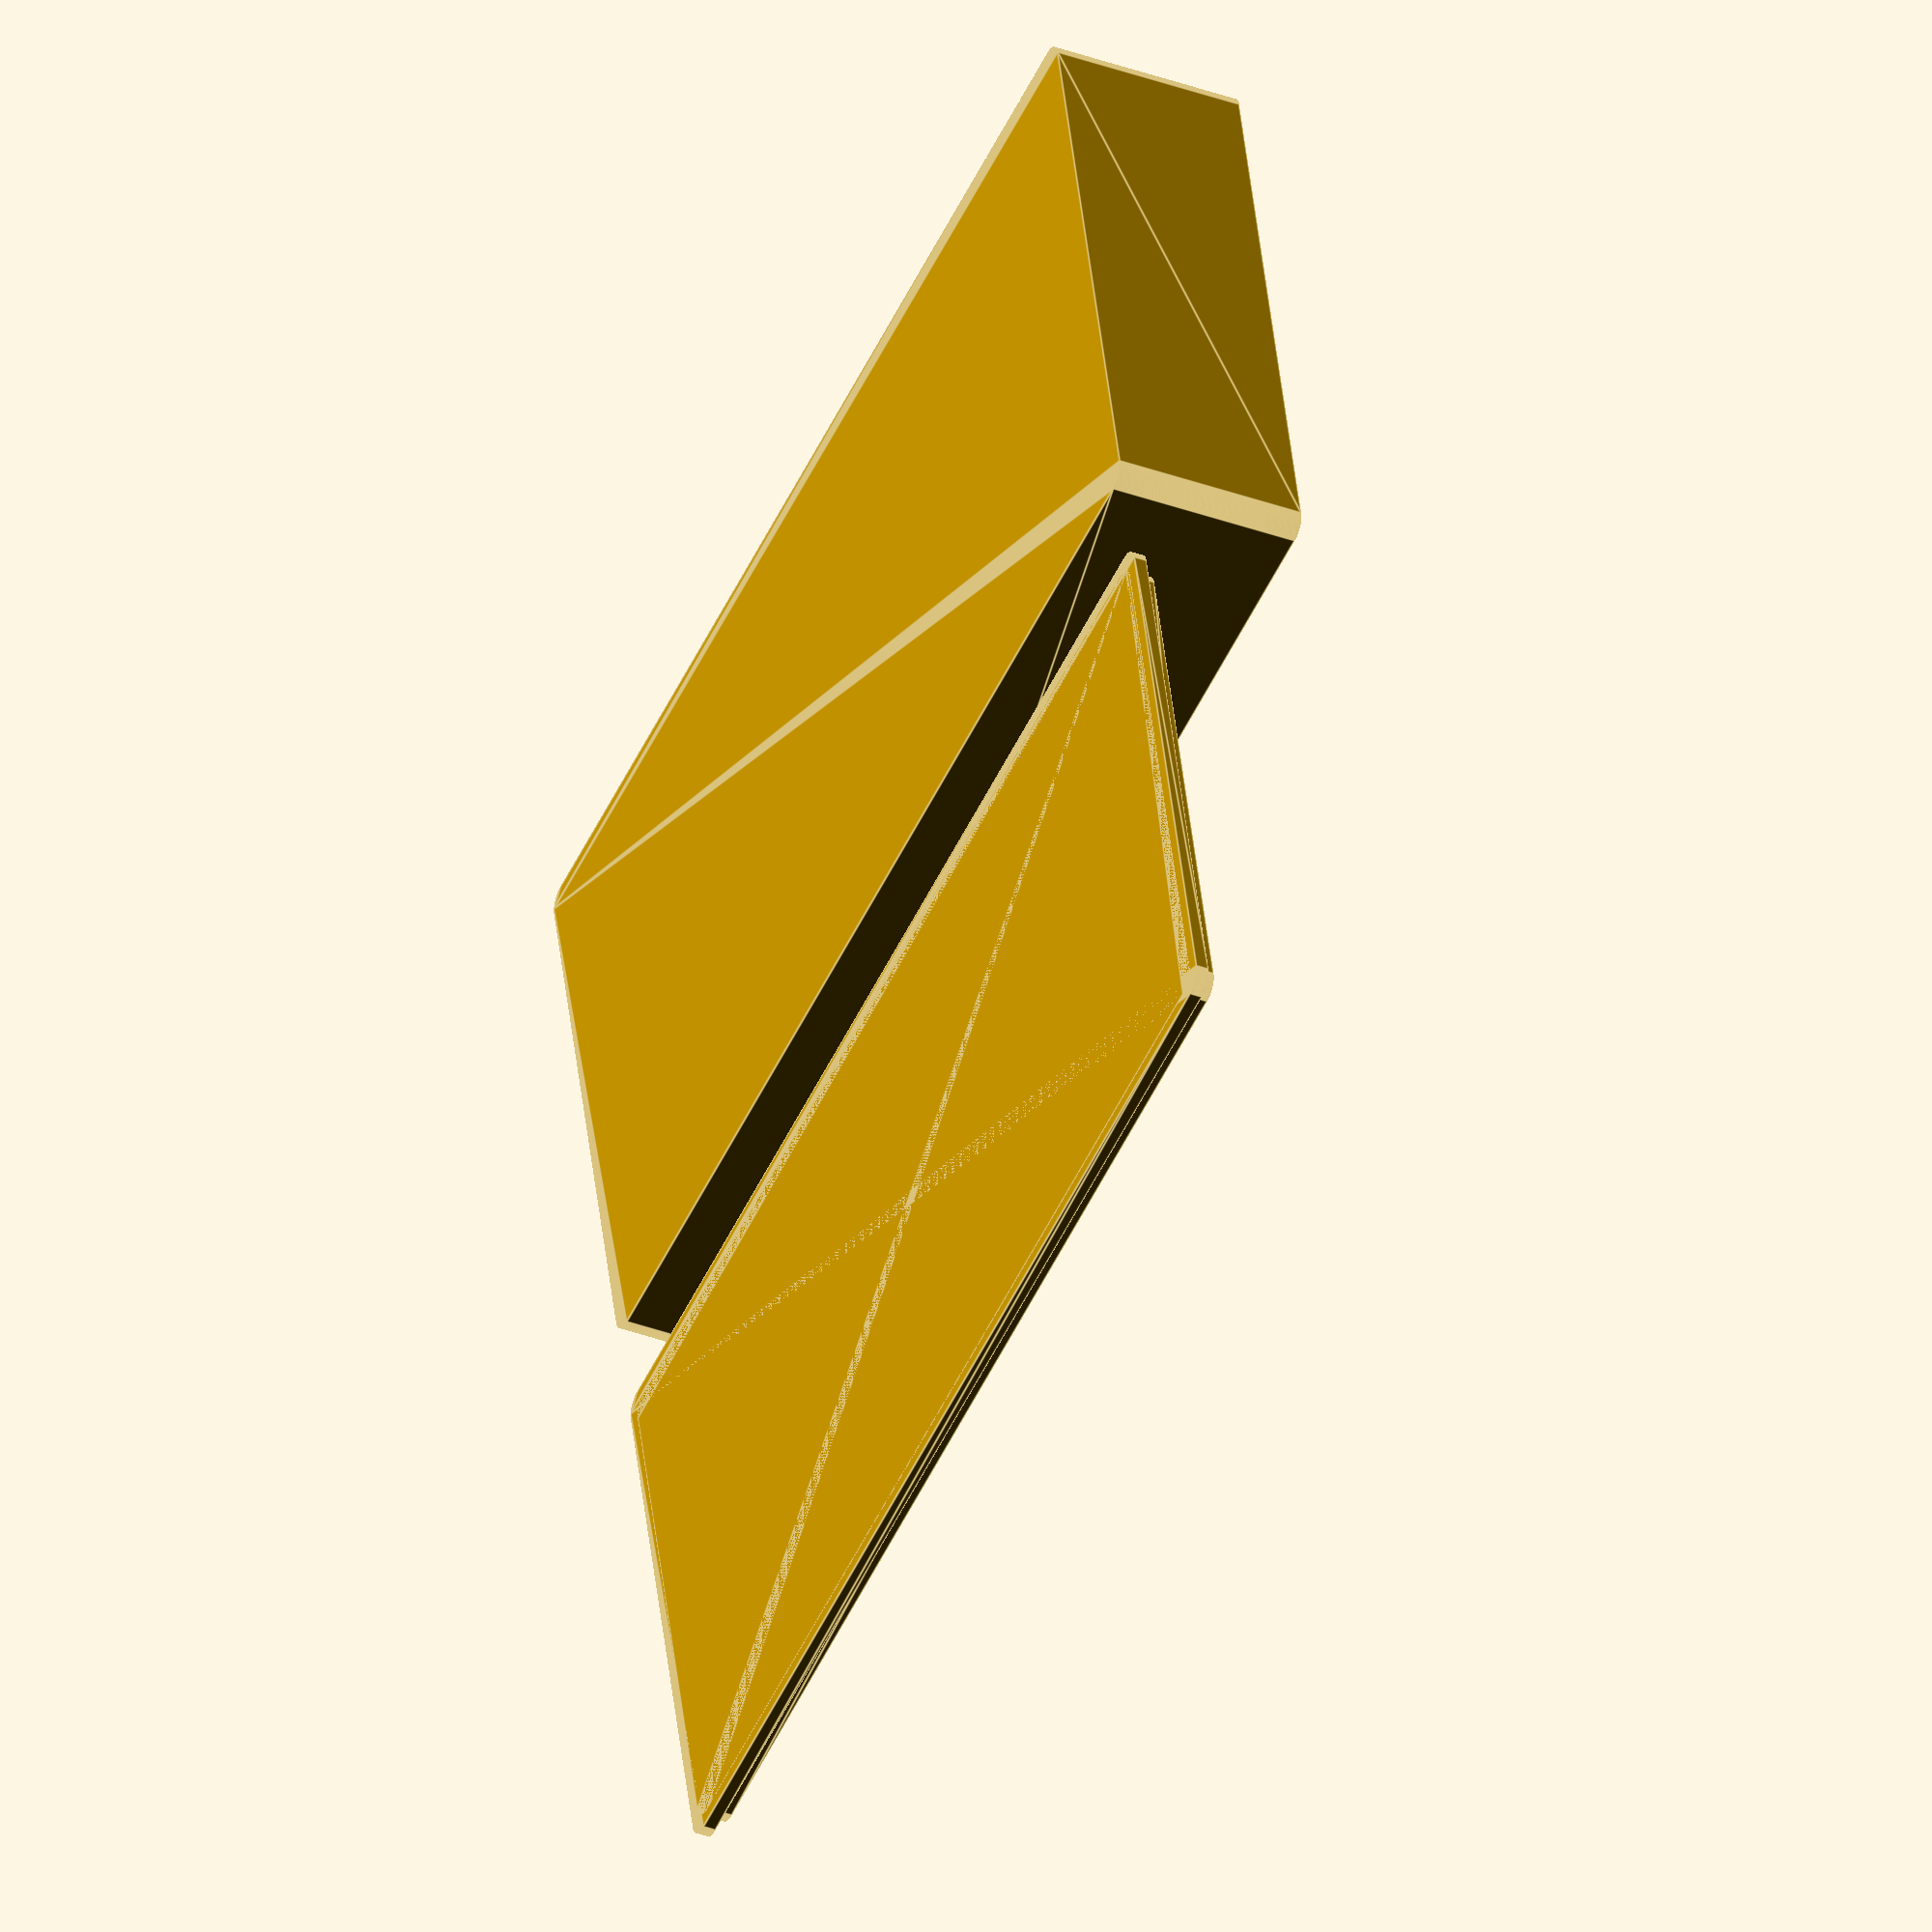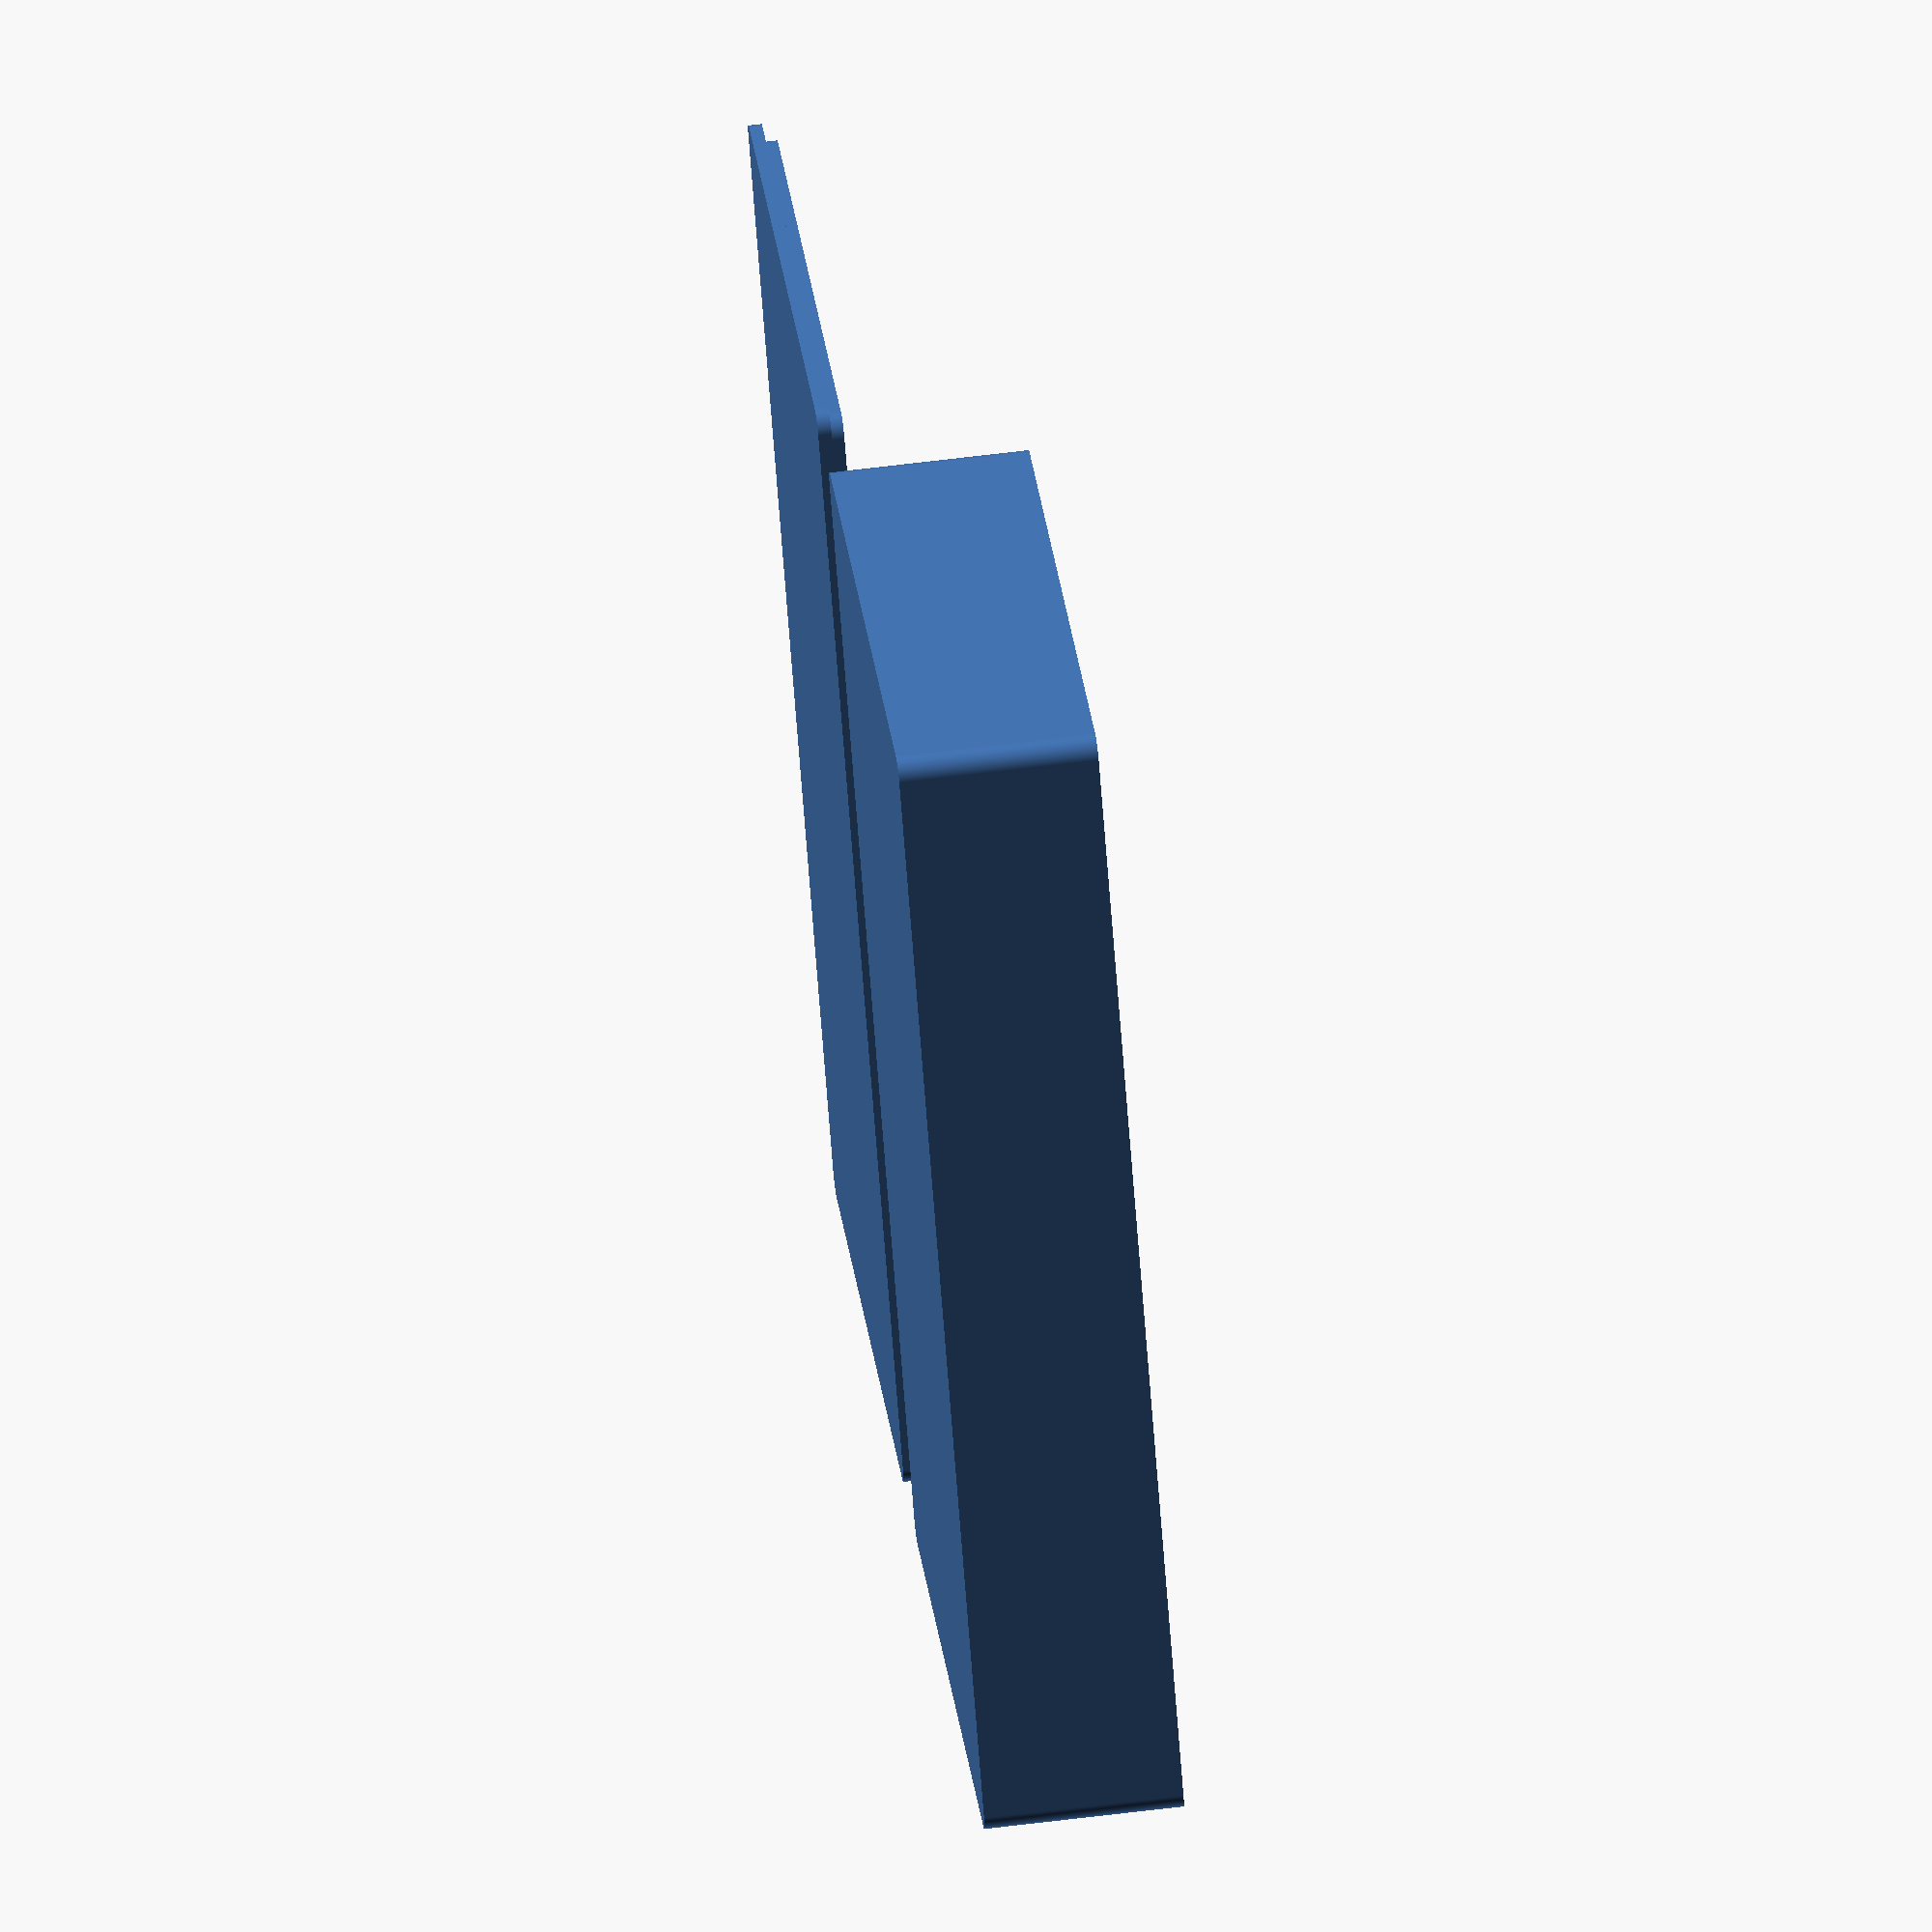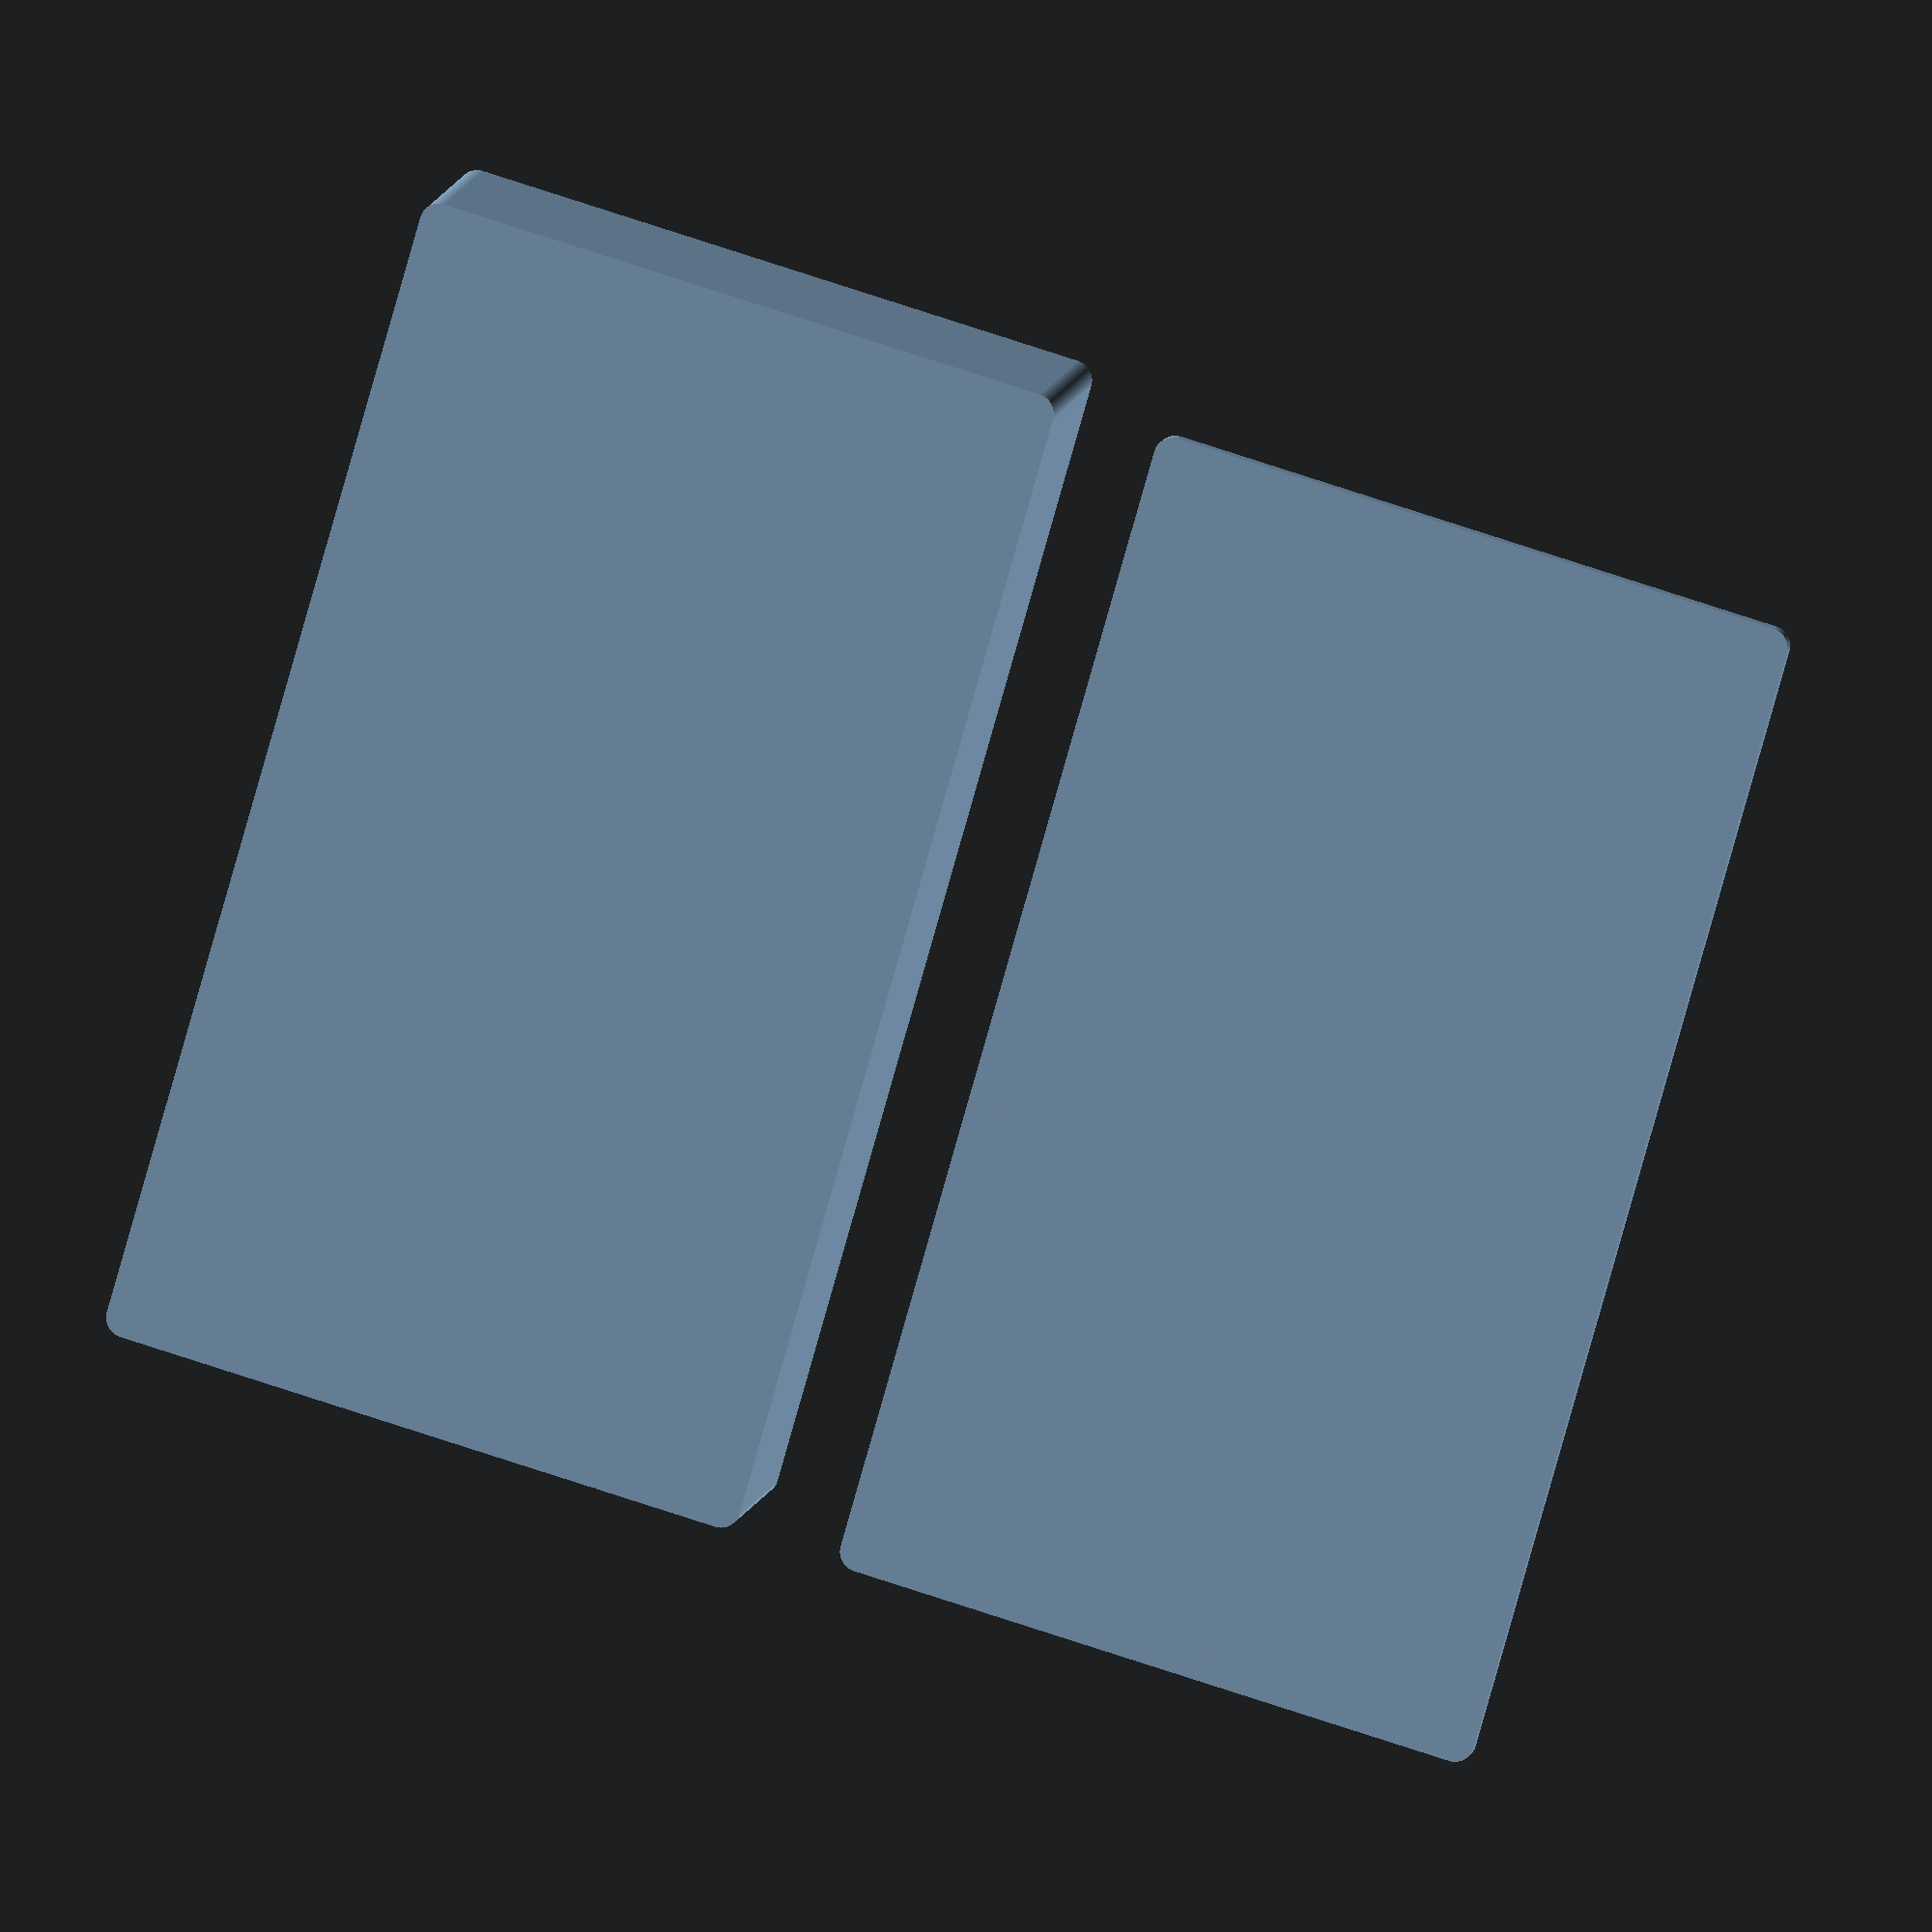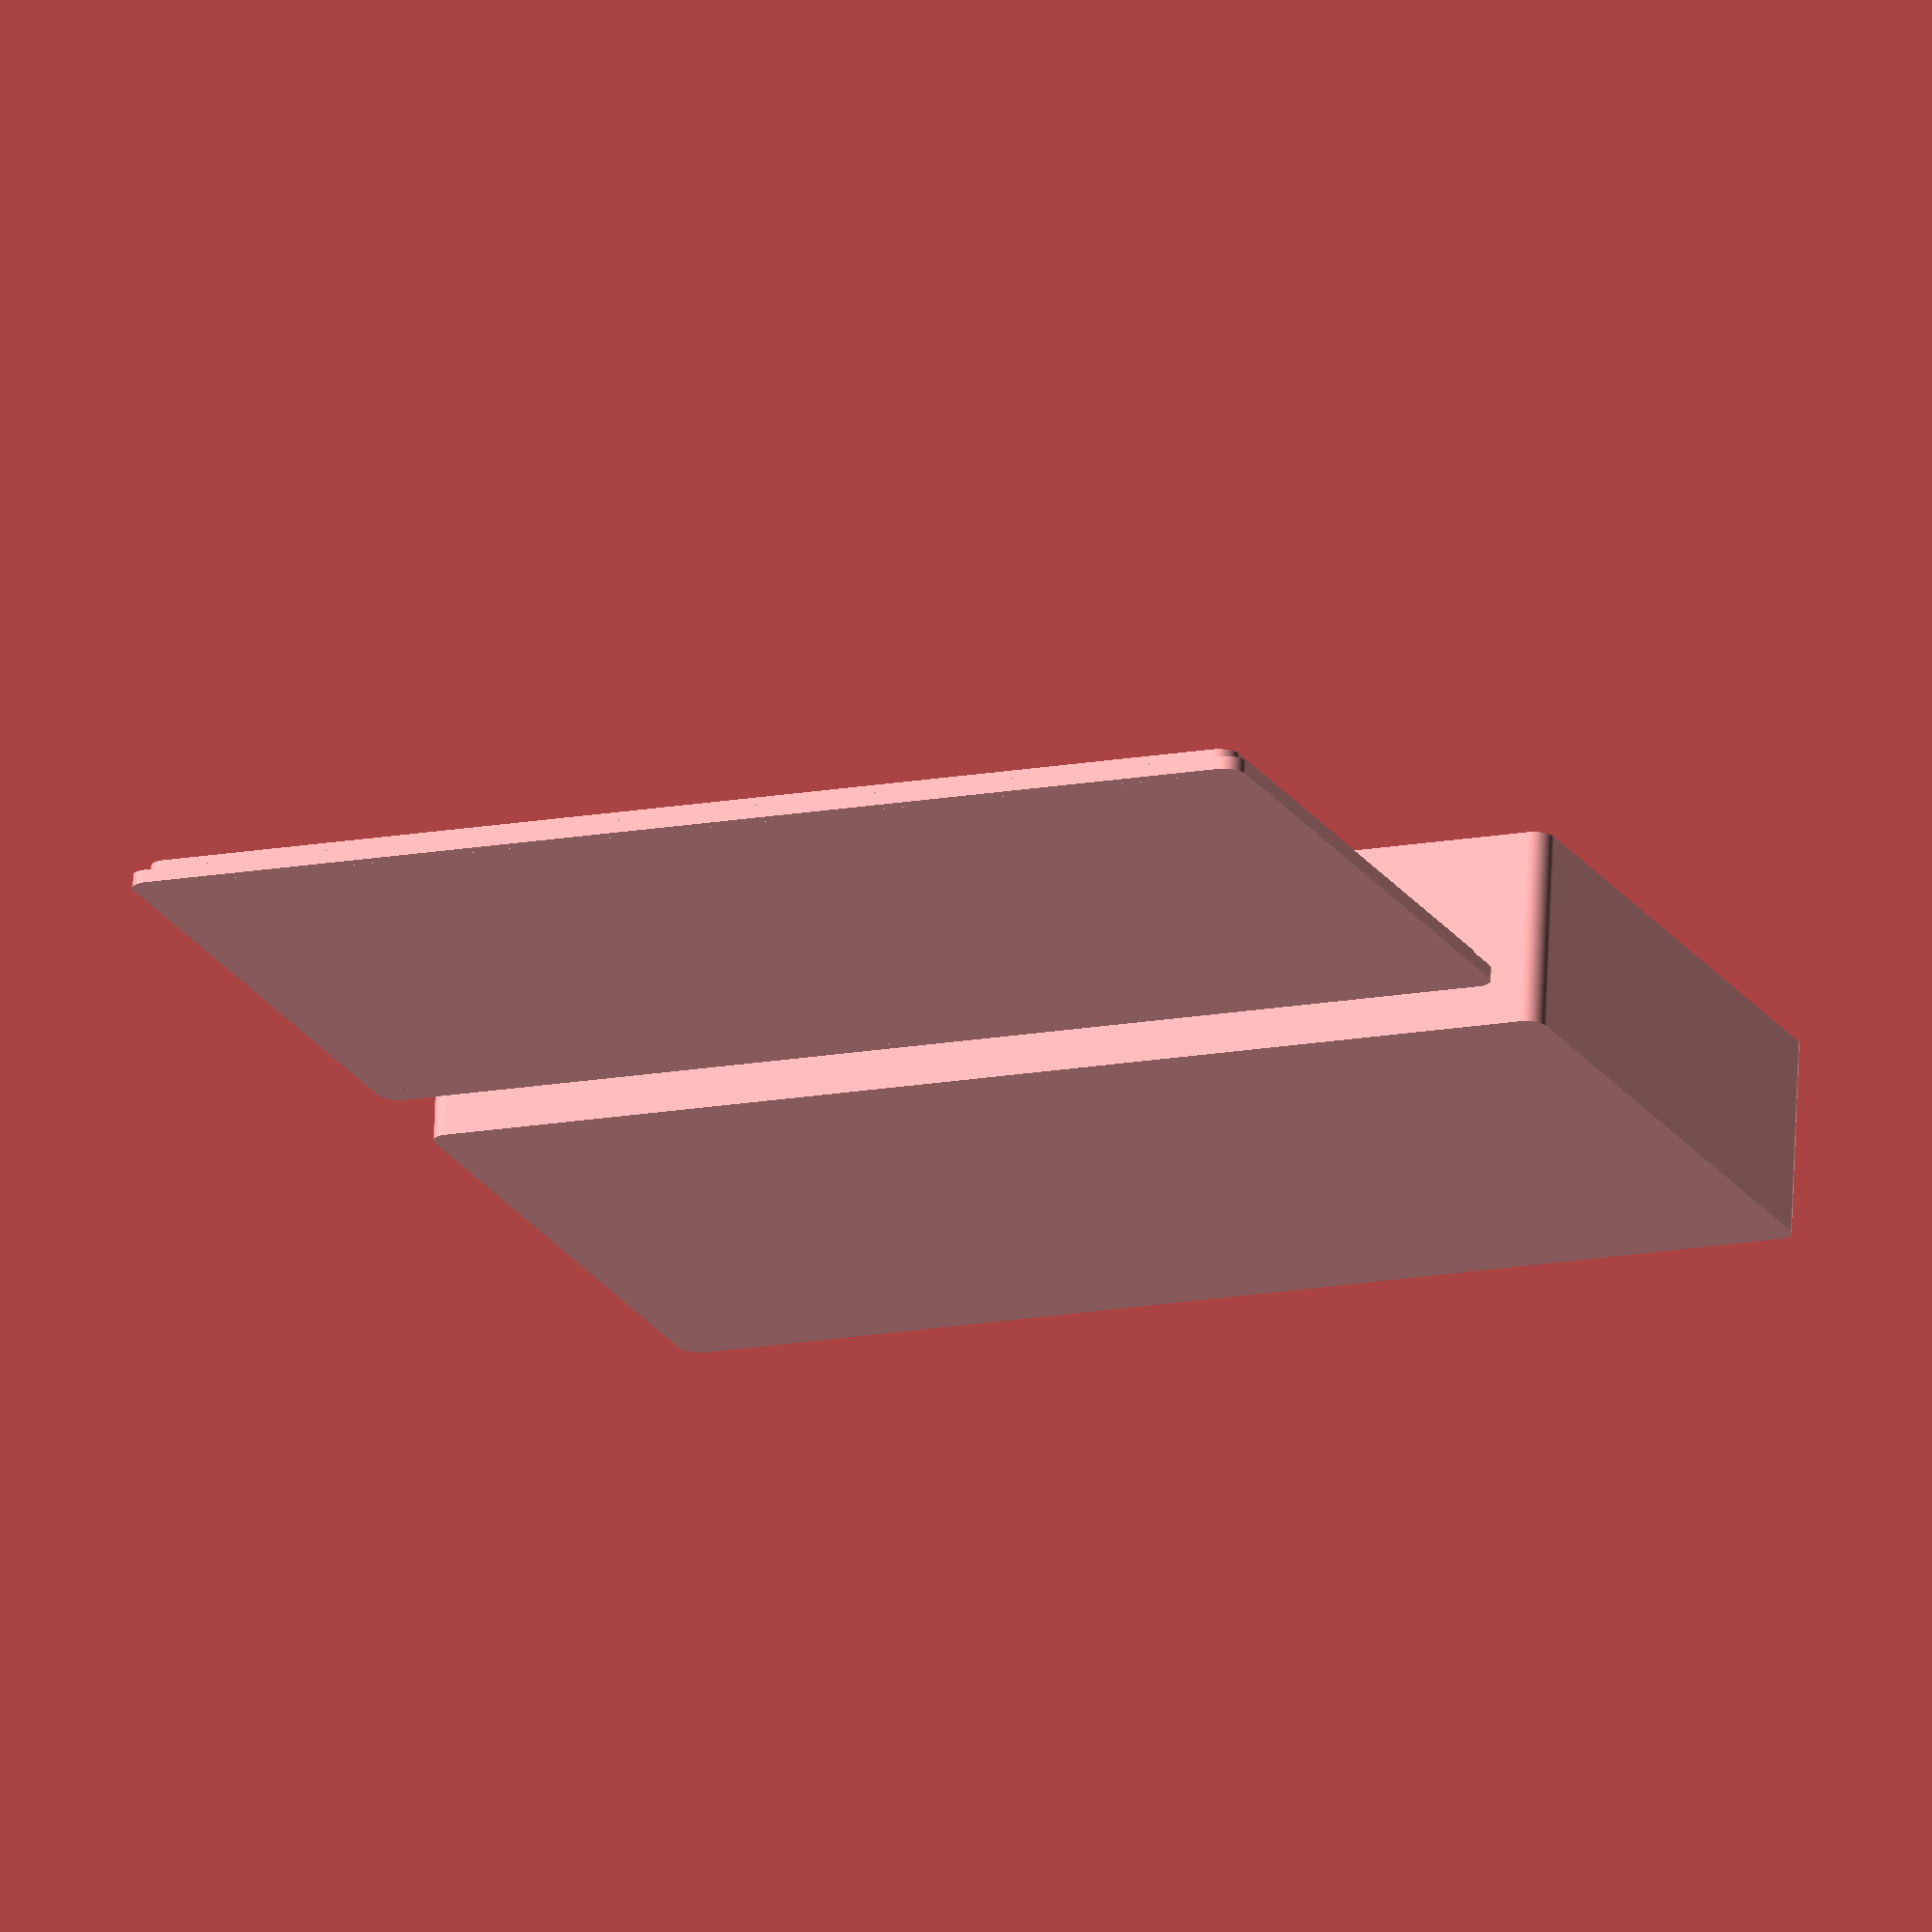
<openscad>
$fn=200;

length = 180;
width= 100;
height = 30;
cornerRadius = 3;
thickness = 2;


// box
translate([cornerRadius, cornerRadius, 0]){
    difference() {
            roundedBox(length, width, height, cornerRadius); 
            translate([thickness,thickness,thickness]) {
                roundedBox(length-(2*thickness), width-(2*thickness), height-thickness, cornerRadius); 
            }
    }
}

// lid
translate([width*2 + 10 + cornerRadius, cornerRadius , 0]){
    mirror([1,0,0]) {
        roundedBox(length, width, thickness, cornerRadius);
        difference() {
            translate([thickness,thickness,0]) {
                roundedBox(length-2*thickness,width-2*thickness,2*thickness,cornerRadius);
            }
            translate([2*thickness,2*thickness,0]) {
                roundedBox(length-4*thickness,width-4*thickness,4*thickness,cornerRadius);
            }    
        }
    }
}


module roundedBox(length, width, height, radius)
{
    dRadius = 2*radius;

    //base rounded shape
    minkowski() {
        cube(size=[width-dRadius,length-dRadius, height]);
        cylinder(r=radius, h=0.0001);
    }
  
    
  
}



</openscad>
<views>
elev=217.2 azim=283.3 roll=295.4 proj=o view=edges
elev=298.2 azim=34.9 roll=262.7 proj=o view=wireframe
elev=350.2 azim=164.1 roll=191.0 proj=o view=solid
elev=289.7 azim=292.8 roll=182.2 proj=o view=wireframe
</views>
